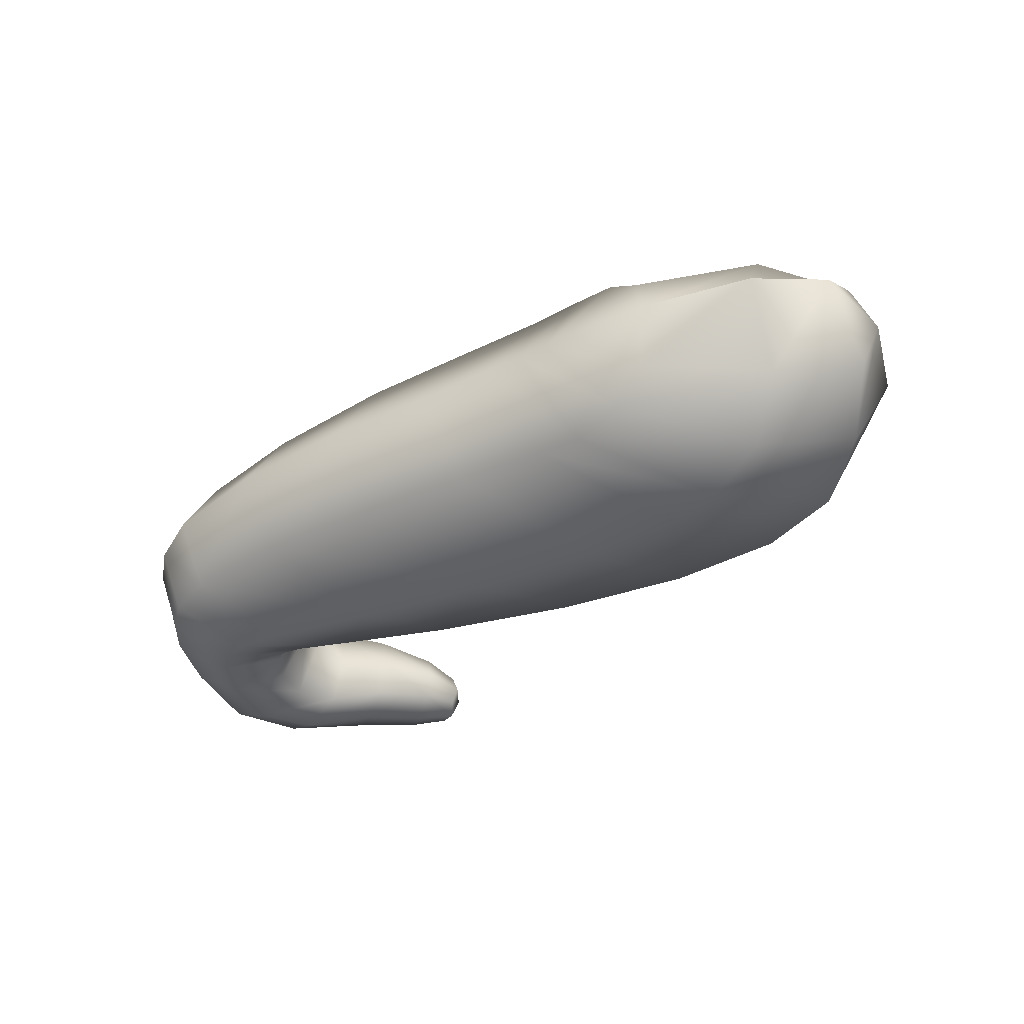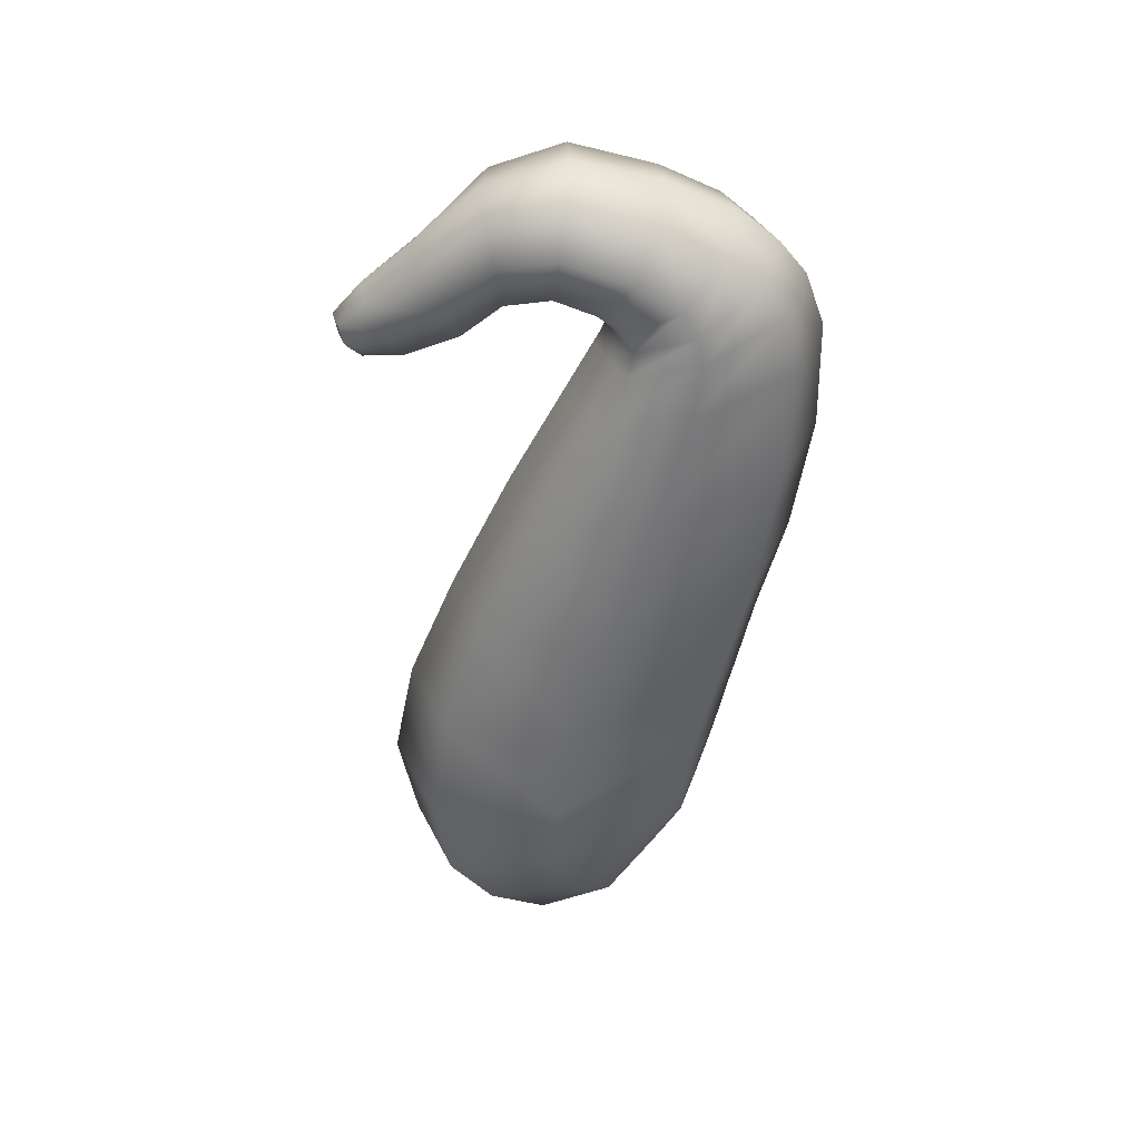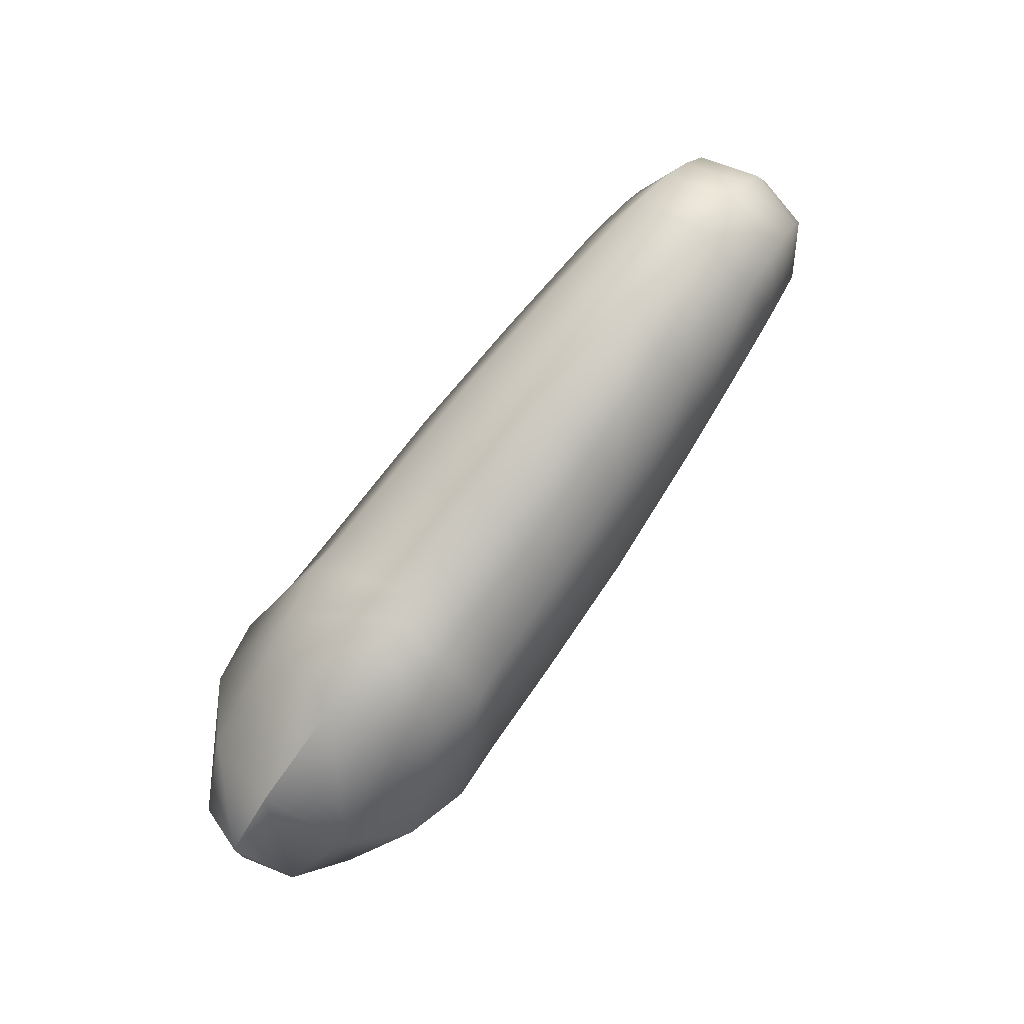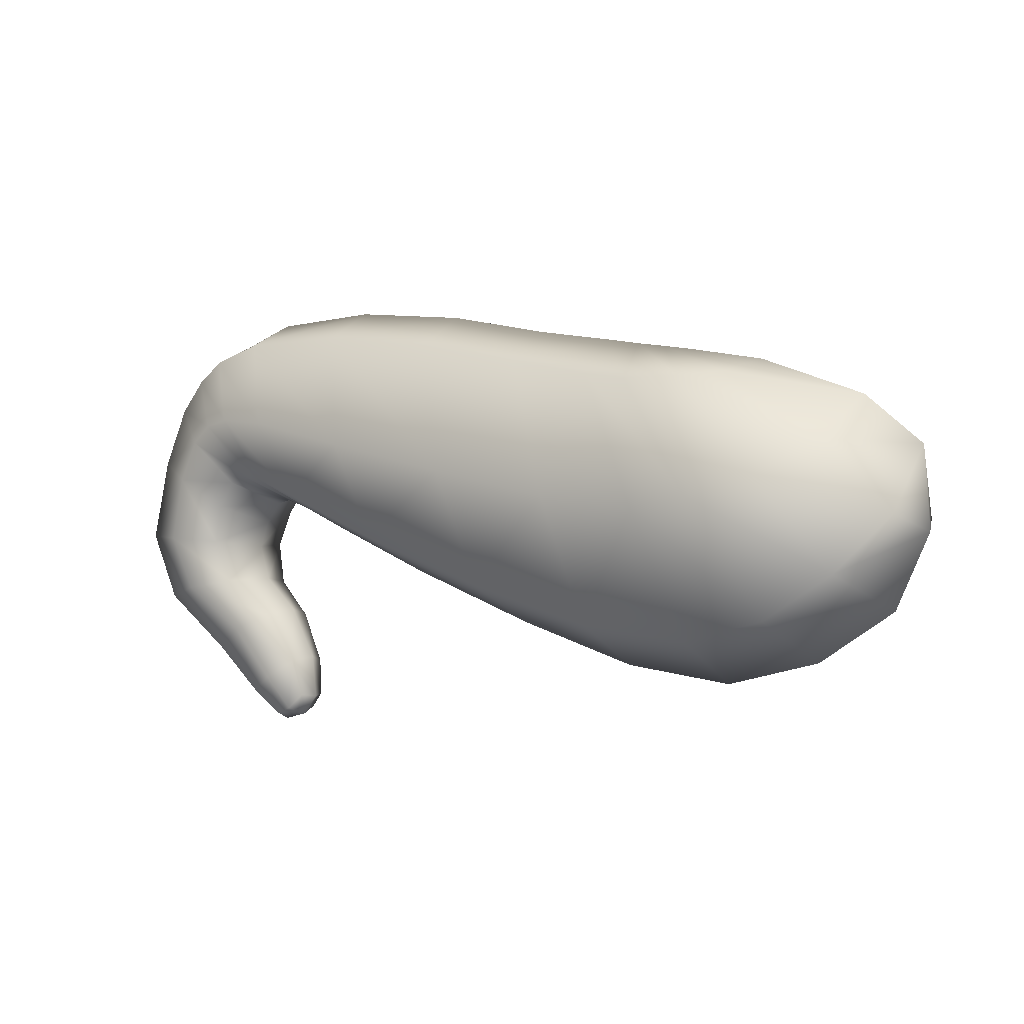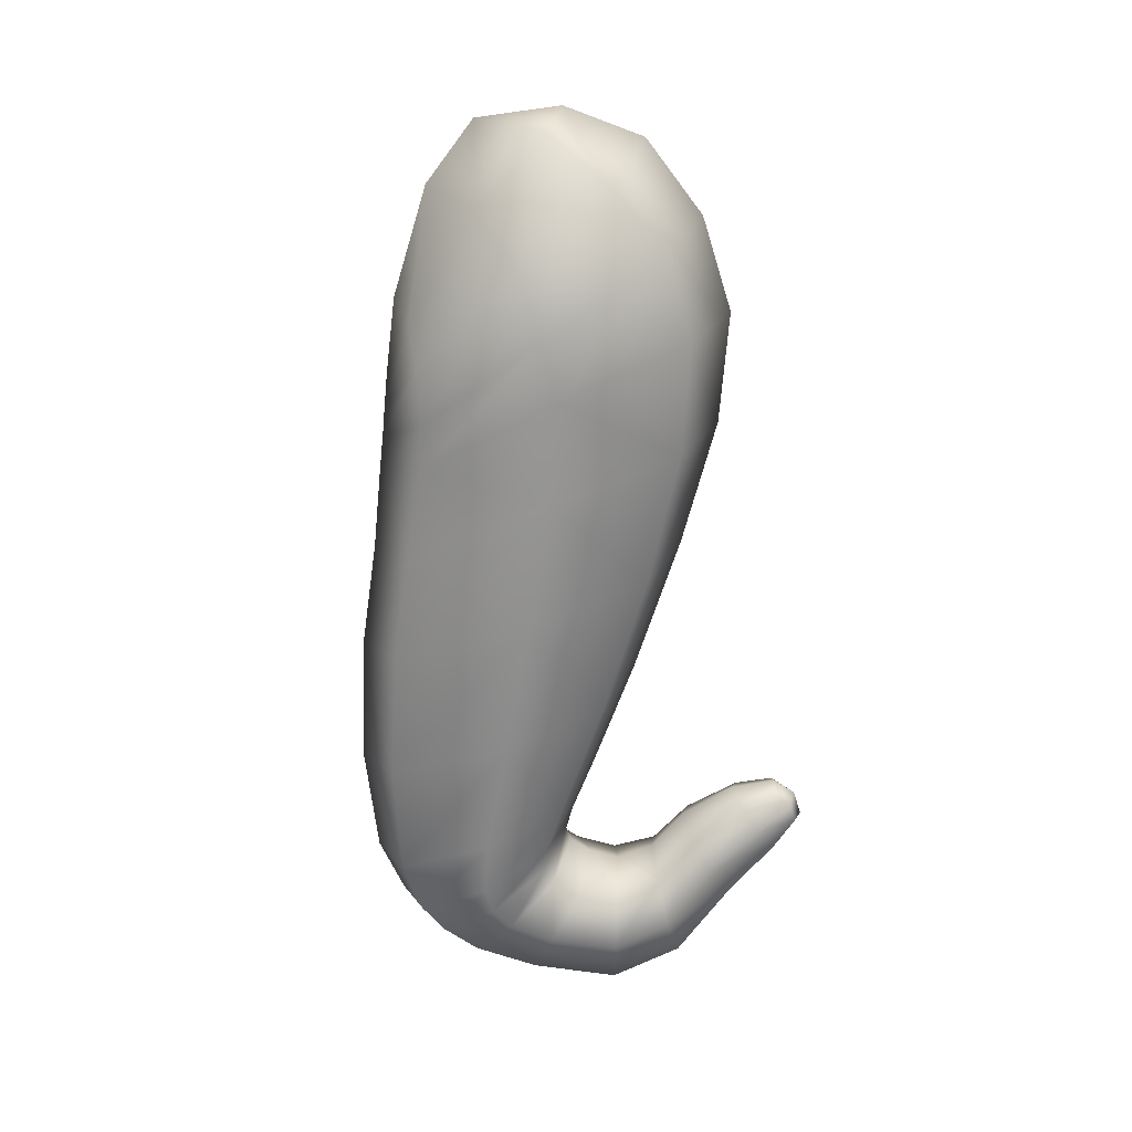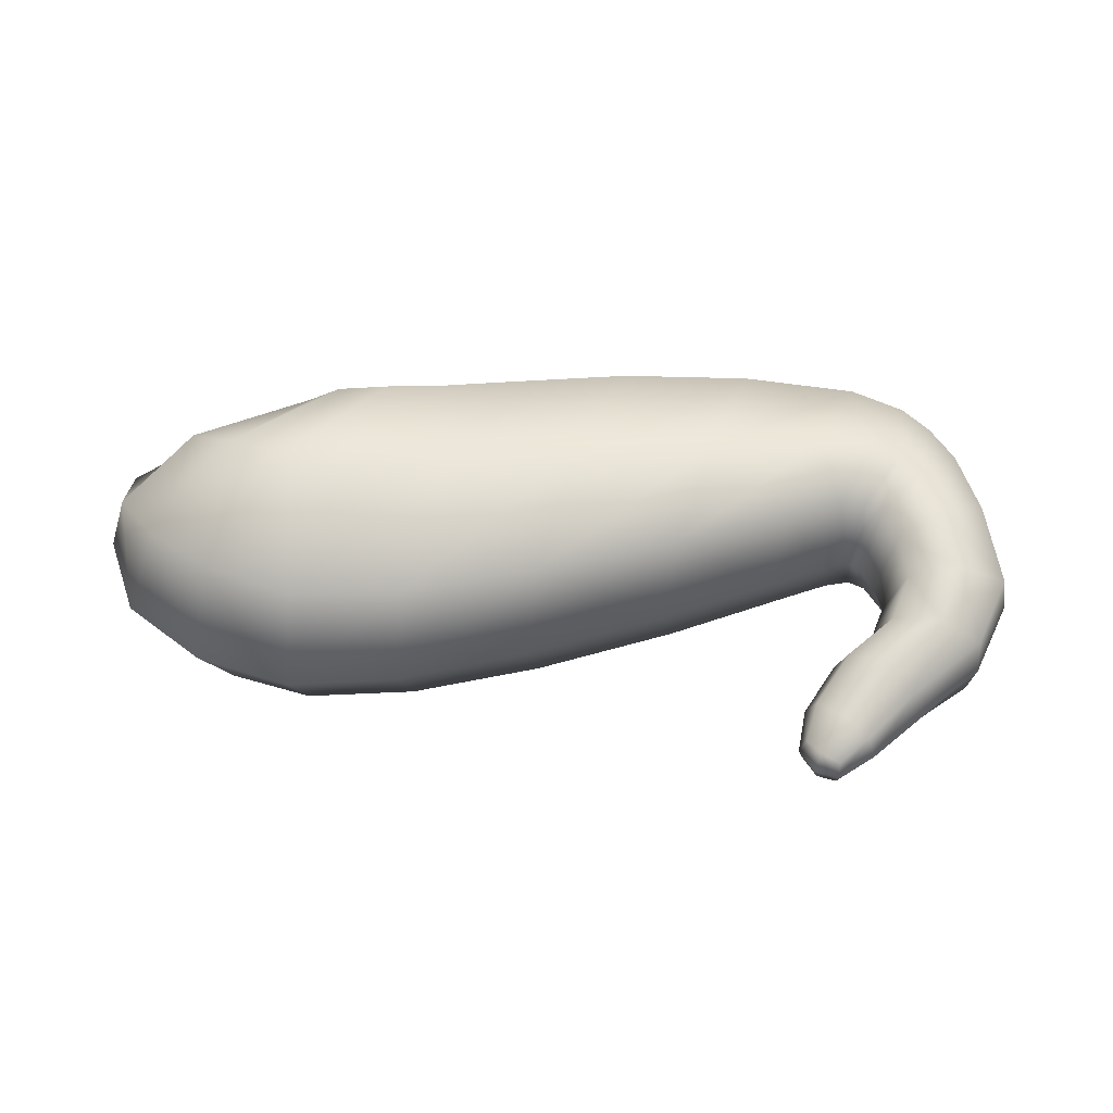
<metadata>
{"format":"obj","ext":"obj","renderer":"f3d","projection":"perspective","resolution":1024,"background":"white","views":[{"elev":-44.0,"azim":39.8,"up":"+Y"},{"elev":-50.6,"azim":-92.0,"up":"+Y"},{"elev":77.7,"azim":127.9,"up":"+Z"},{"elev":-2.9,"azim":30.1,"up":"+Z"},{"elev":-69.8,"azim":94.2,"up":"+Y"},{"elev":56.3,"azim":-174.2,"up":"+Y"}]}
</metadata>
<code>
g default
v -1.164 -0.04978 -0.6625
v -1.164 0.06324 -0.6625
v -1.263 -0.04978 -0.7271
v -1.263 0.06324 -0.7271
v -1.145 0.006731 -0.6677
v -1.207 0.07811 -0.7083
v -1.267 0.006731 -0.7477
v -1.187 0.09097 -0.5474
v -1.269 -0.1068 -0.6013
v 0.8513 0.2743 -0.2694
v 0.657 -0.3855 0.01148
v 0.2855 -0.4156 -0.07238
v 0.3747 -0.2791 0.329
v 0.07959 -0.3048 0.3495
v 0.1984 0.00673 0.4622
v 0.002082 0.006731 0.4964
v 0.3747 0.2926 0.329
v 0.529 0.006729 0.4
v 0.07959 0.3183 0.3495
v 0.8568 0.006655 0.2737
v -1.302 0.2242 0.08921
v -1.074 0.251 0.01382
v -1.037 0.006731 -0.08663
v -1.4 -0.2793 0.2601
v -1.535 -0.2509 0.08154
v -1.504 -0.1885 0.427
v -1.671 -0.1657 0.1496
v -1.539 0.006731 0.4863
v -1.716 0.006731 0.157
v -1.504 0.202 0.4249
v -1.671 0.1792 0.1492
v -1.254 0.2275 0.5358
v -1.155 0.3273 0.2541
v -0.4059 0.4005 0.06499
v -0.524 0.2843 0.4807
v -0.3026 0.006731 -0.4098
v -0.3239 0.2971 -0.2929
v -1.538 -0.1934 -0.2899
v -1.664 -0.1302 -0.3198
v -1.68 0.006731 -0.3374
v -1.664 0.1436 -0.3198
v -1.207 -0.06465 -0.7083
v -1.193 0.006731 -0.7302
v -1.159 0.006737 -0.5309
v -1.187 -0.07747 -0.5474
v -1.344 -0.07517 -0.6488
v -1.344 0.08864 -0.6488
v -1.368 0.006731 -0.6665
v -1.269 0.1202 -0.6013
v 0.6566 0.3247 -0.4012
v 0.4003 0.3126 -0.4607
v 0.4653 0.4445 -0.04083
v 1.002 0.1796 -0.09472
v 0.8085 0.262 0.1222
v 0.9452 0.006731 -0.3749
v 1.053 0.006731 -0.142
v 0.4126 0.006731 -0.5975
v 0.7056 0.006731 -0.5295
v 0.8513 -0.2608 -0.2694
v 1.002 -0.1662 -0.09472
v 0.4003 -0.2991 -0.4607
v 0.6565 -0.3113 -0.4033
v 1.036 0.006731 0.1169
v 0.8085 -0.2485 0.1222
v 0.4654 -0.431 -0.0422
v 0.4845 -0.1869 0.3454
v 0.2168 -0.3162 0.3256
v 0.2899 0.006726 0.4466
v 0.1075 0.006731 0.477
v 0.4845 0.2003 0.3454
v 0.2168 0.3296 0.3256
v 0.657 0.399 0.01148
v 0.2855 0.429 -0.07238
v -1.353 0.2179 0.06721
v -1.408 0.2088 -0.01248
v -1.467 0.2804 0.1987
v -1.228 0.2346 0.07582
v -1.319 0.3059 0.2672
v -1.266 0.00674 0.01696
v -1.193 0.006731 -0.009807
v -1.359 0.006794 -0.06097
v -1.311 0.006769 0.005113
v -1.302 -0.2107 0.09113
v -1.228 -0.2212 0.07716
v -1.408 -0.195 -0.01224
v -1.353 -0.2042 0.06847
v -1.074 -0.2376 0.01413
v -1.319 -0.2924 0.2757
v -1.467 -0.2669 0.2072
v -1.155 -0.3139 0.2562
v -1.417 -0.1984 0.4896
v -1.586 -0.178 0.3316
v -1.254 -0.214 0.5362
v -1.443 0.006731 0.5687
v -1.63 0.006731 0.3677
v -1.278 0.006731 0.633
v -1.417 0.2119 0.4882
v -1.586 0.1914 0.3301
v -1.4 0.2927 0.2475
v -1.535 0.2644 0.07948
v -1.387 0.006791 -0.1443
v -1.354 0.006773 -0.2576
v -1.442 0.19 -0.1327
v -1.442 -0.1761 -0.1327
v -1.403 -0.148 -0.2676
v -1.591 -0.227 -0.1193
v -1.738 -0.1506 -0.1054
v -1.767 0.006731 -0.09447
v -1.738 0.1641 -0.1054
v -1.538 0.2069 -0.2899
v -1.403 0.1618 -0.2677
v -0.7079 0.006731 -0.2405
v -0.7402 0.2753 -0.1328
v -0.7402 -0.2618 -0.1328
v -0.3239 -0.2837 -0.2929
v -0.8164 -0.3511 0.1675
v -0.9107 -0.2417 0.5323
v -0.4059 -0.387 0.06499
v -0.524 -0.2708 0.4807
v -0.9435 0.006731 0.6509
v -0.5708 0.006731 0.6096
v -0.9107 0.2552 0.5323
v -0.1795 0.3042 0.4062
v -0.2442 0.006731 0.5385
v -0.1795 -0.2908 0.4062
v 0.06492 -0.293 -0.4135
v 0.07381 0.006731 -0.5433
v 0.06492 0.3065 -0.4135
v -1.244 0.006753 -0.3668
v -1.277 0.1246 -0.3848
v -1.277 -0.111 -0.3848
v -1.374 -0.1482 -0.4368
v -1.472 -0.1018 -0.5008
v -1.504 0.006731 -0.5226
v -1.472 0.1153 -0.5008
v -1.591 0.2405 -0.1193
v -0.8164 0.3645 0.1675
v -0.02182 0.4182 -0.02543
v -0.02182 -0.4047 -0.02543
v -1.374 0.1617 -0.4368
g FoodMediumRLowerArm
f 1 42 43 5
f 5 43 6 2
f 43 7 4 6
f 42 3 7 43
f 44 5 2 8
f 45 1 5 44
f 3 46 48 7
f 7 48 47 4
f 47 49 6 4
f 49 8 2 6
f 3 42 9 46
f 42 1 45 9
f 50 52 72 10
f 51 73 52 50
f 53 54 20 63
f 10 72 54 53
f 63 56 53
f 53 56 55 10
f 10 55 58 50
f 50 58 57 51
f 63 60 56
f 56 60 59 55
f 55 59 62 58
f 58 62 61 57
f 60 64 11 59
f 63 20 64 60
f 62 65 12 61
f 59 11 65 62
f 64 66 13 11
f 20 18 66 64
f 65 67 14 12
f 11 13 67 65
f 66 68 15 13
f 18 68 66
f 67 69 16 14
f 13 15 69 67
f 68 70 17 15
f 18 70 68
f 69 71 19 16
f 15 17 71 69
f 18 20 54 70
f 70 54 72 17
f 17 72 52 71
f 71 52 73 19
f 74 76 99 21
f 75 100 76 74
f 77 78 33 22
f 21 99 78 77
f 22 23 80 77
f 77 80 79 21
f 21 79 82 74
f 74 82 81 75
f 23 87 84 80
f 80 84 83 79
f 79 83 86 82
f 82 86 85 81
f 84 88 24 83
f 87 90 88 84
f 86 89 25 85
f 83 24 89 86
f 88 91 26 24
f 90 93 91 88
f 89 92 27 25
f 24 26 92 89
f 91 94 28 26
f 93 96 94 91
f 92 95 29 27
f 26 28 95 92
f 94 97 30 28
f 96 32 97 94
f 95 98 31 29
f 28 30 98 95
f 32 33 78 97
f 97 78 99 30
f 30 99 76 98
f 98 76 100 31
f 101 103 75 81
f 102 111 103 101
f 104 101 81 85
f 105 102 101 104
f 25 106 104 85
f 106 38 105 104
f 39 38 106 107
f 107 106 25 27
f 29 108 107 27
f 108 40 39 107
f 31 109 108 29
f 109 41 40 108
f 100 136 109 31
f 136 110 41 109
f 110 136 103 111
f 136 100 75 103
f 112 113 37 36
f 23 22 113 112
f 114 112 36 115
f 87 23 112 114
f 118 116 114 115
f 116 90 87 114
f 93 90 116 117
f 117 116 118 119
f 121 120 117 119
f 120 96 93 117
f 35 122 120 121
f 122 32 96 120
f 34 137 122 35
f 137 33 32 122
f 33 137 113 22
f 137 34 37 113
f 73 138 123 19
f 138 34 35 123
f 19 123 124 16
f 123 35 121 124
f 16 124 125 14
f 124 121 119 125
f 118 139 125 119
f 139 12 14 125
f 12 139 126 61
f 139 118 115 126
f 36 127 126 115
f 127 57 61 126
f 37 128 127 36
f 128 51 57 127
f 34 138 128 37
f 138 73 51 128
f 129 130 111 102
f 44 8 130 129
f 131 129 102 105
f 45 44 129 131
f 38 132 131 105
f 132 9 45 131
f 46 9 132 133
f 133 132 38 39
f 40 134 133 39
f 134 48 46 133
f 41 135 134 40
f 135 47 48 134
f 110 140 135 41
f 140 49 47 135
f 130 140 110 111
f 8 49 140 130

</code>
